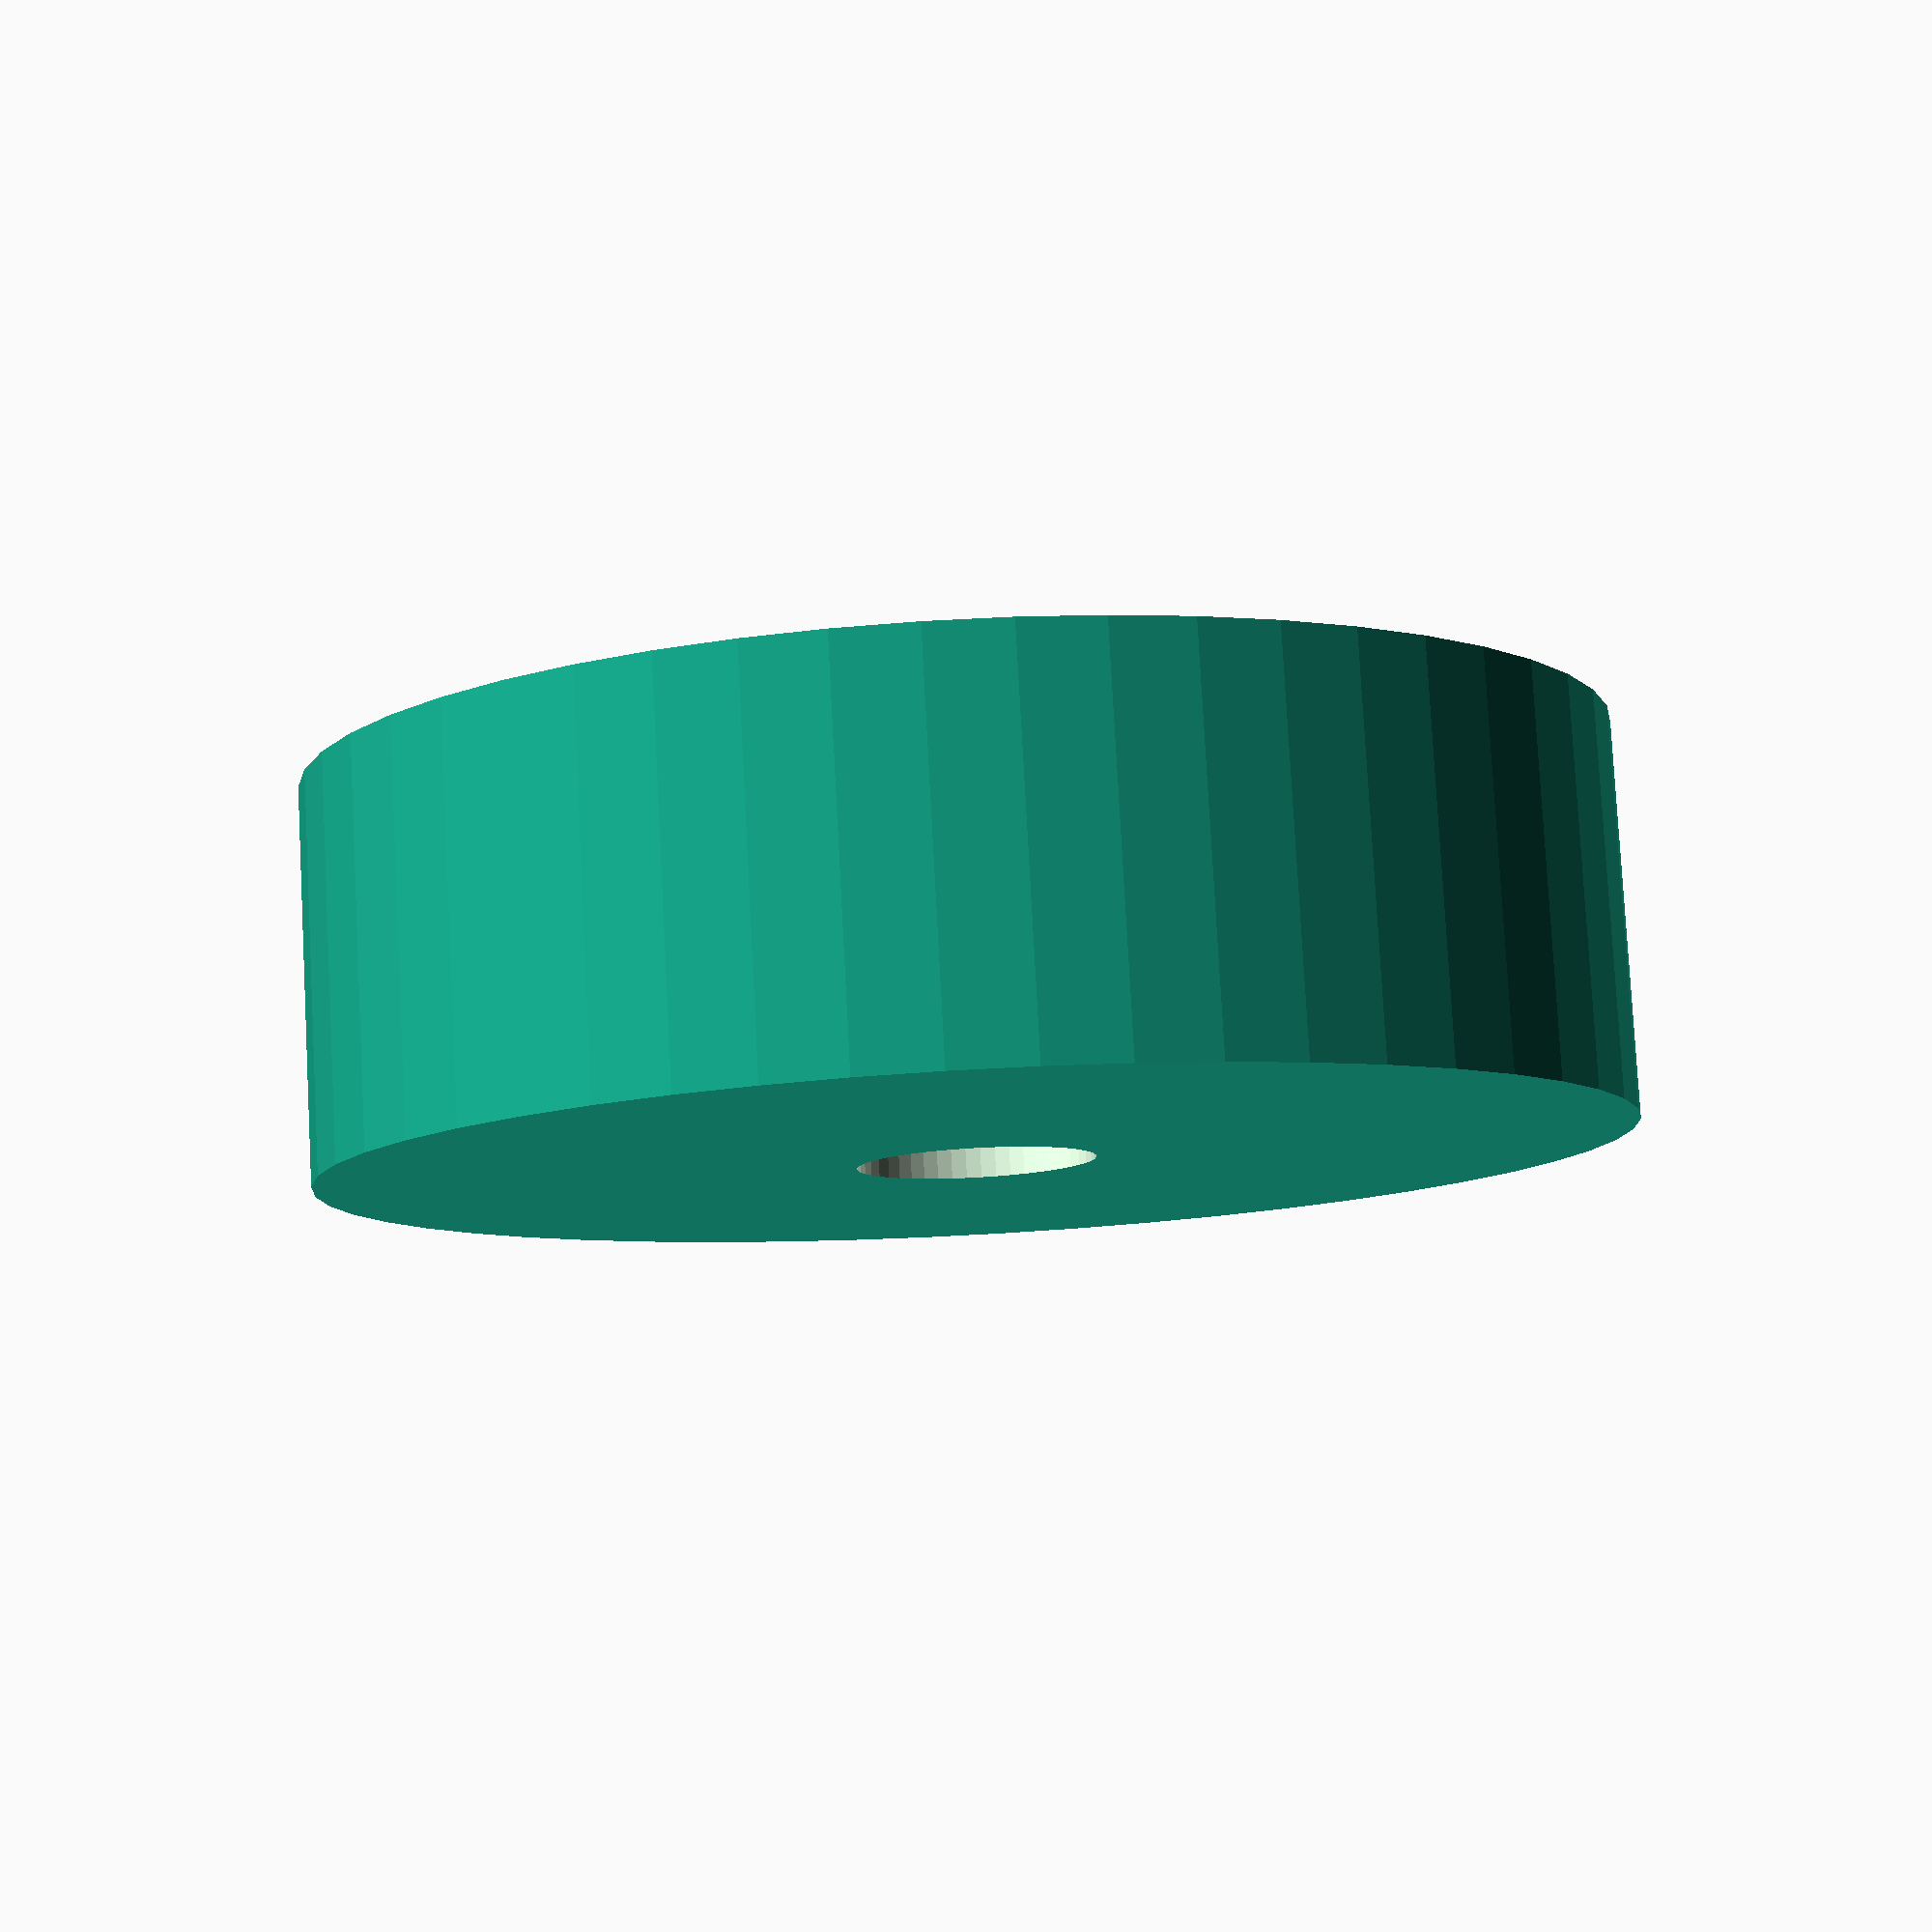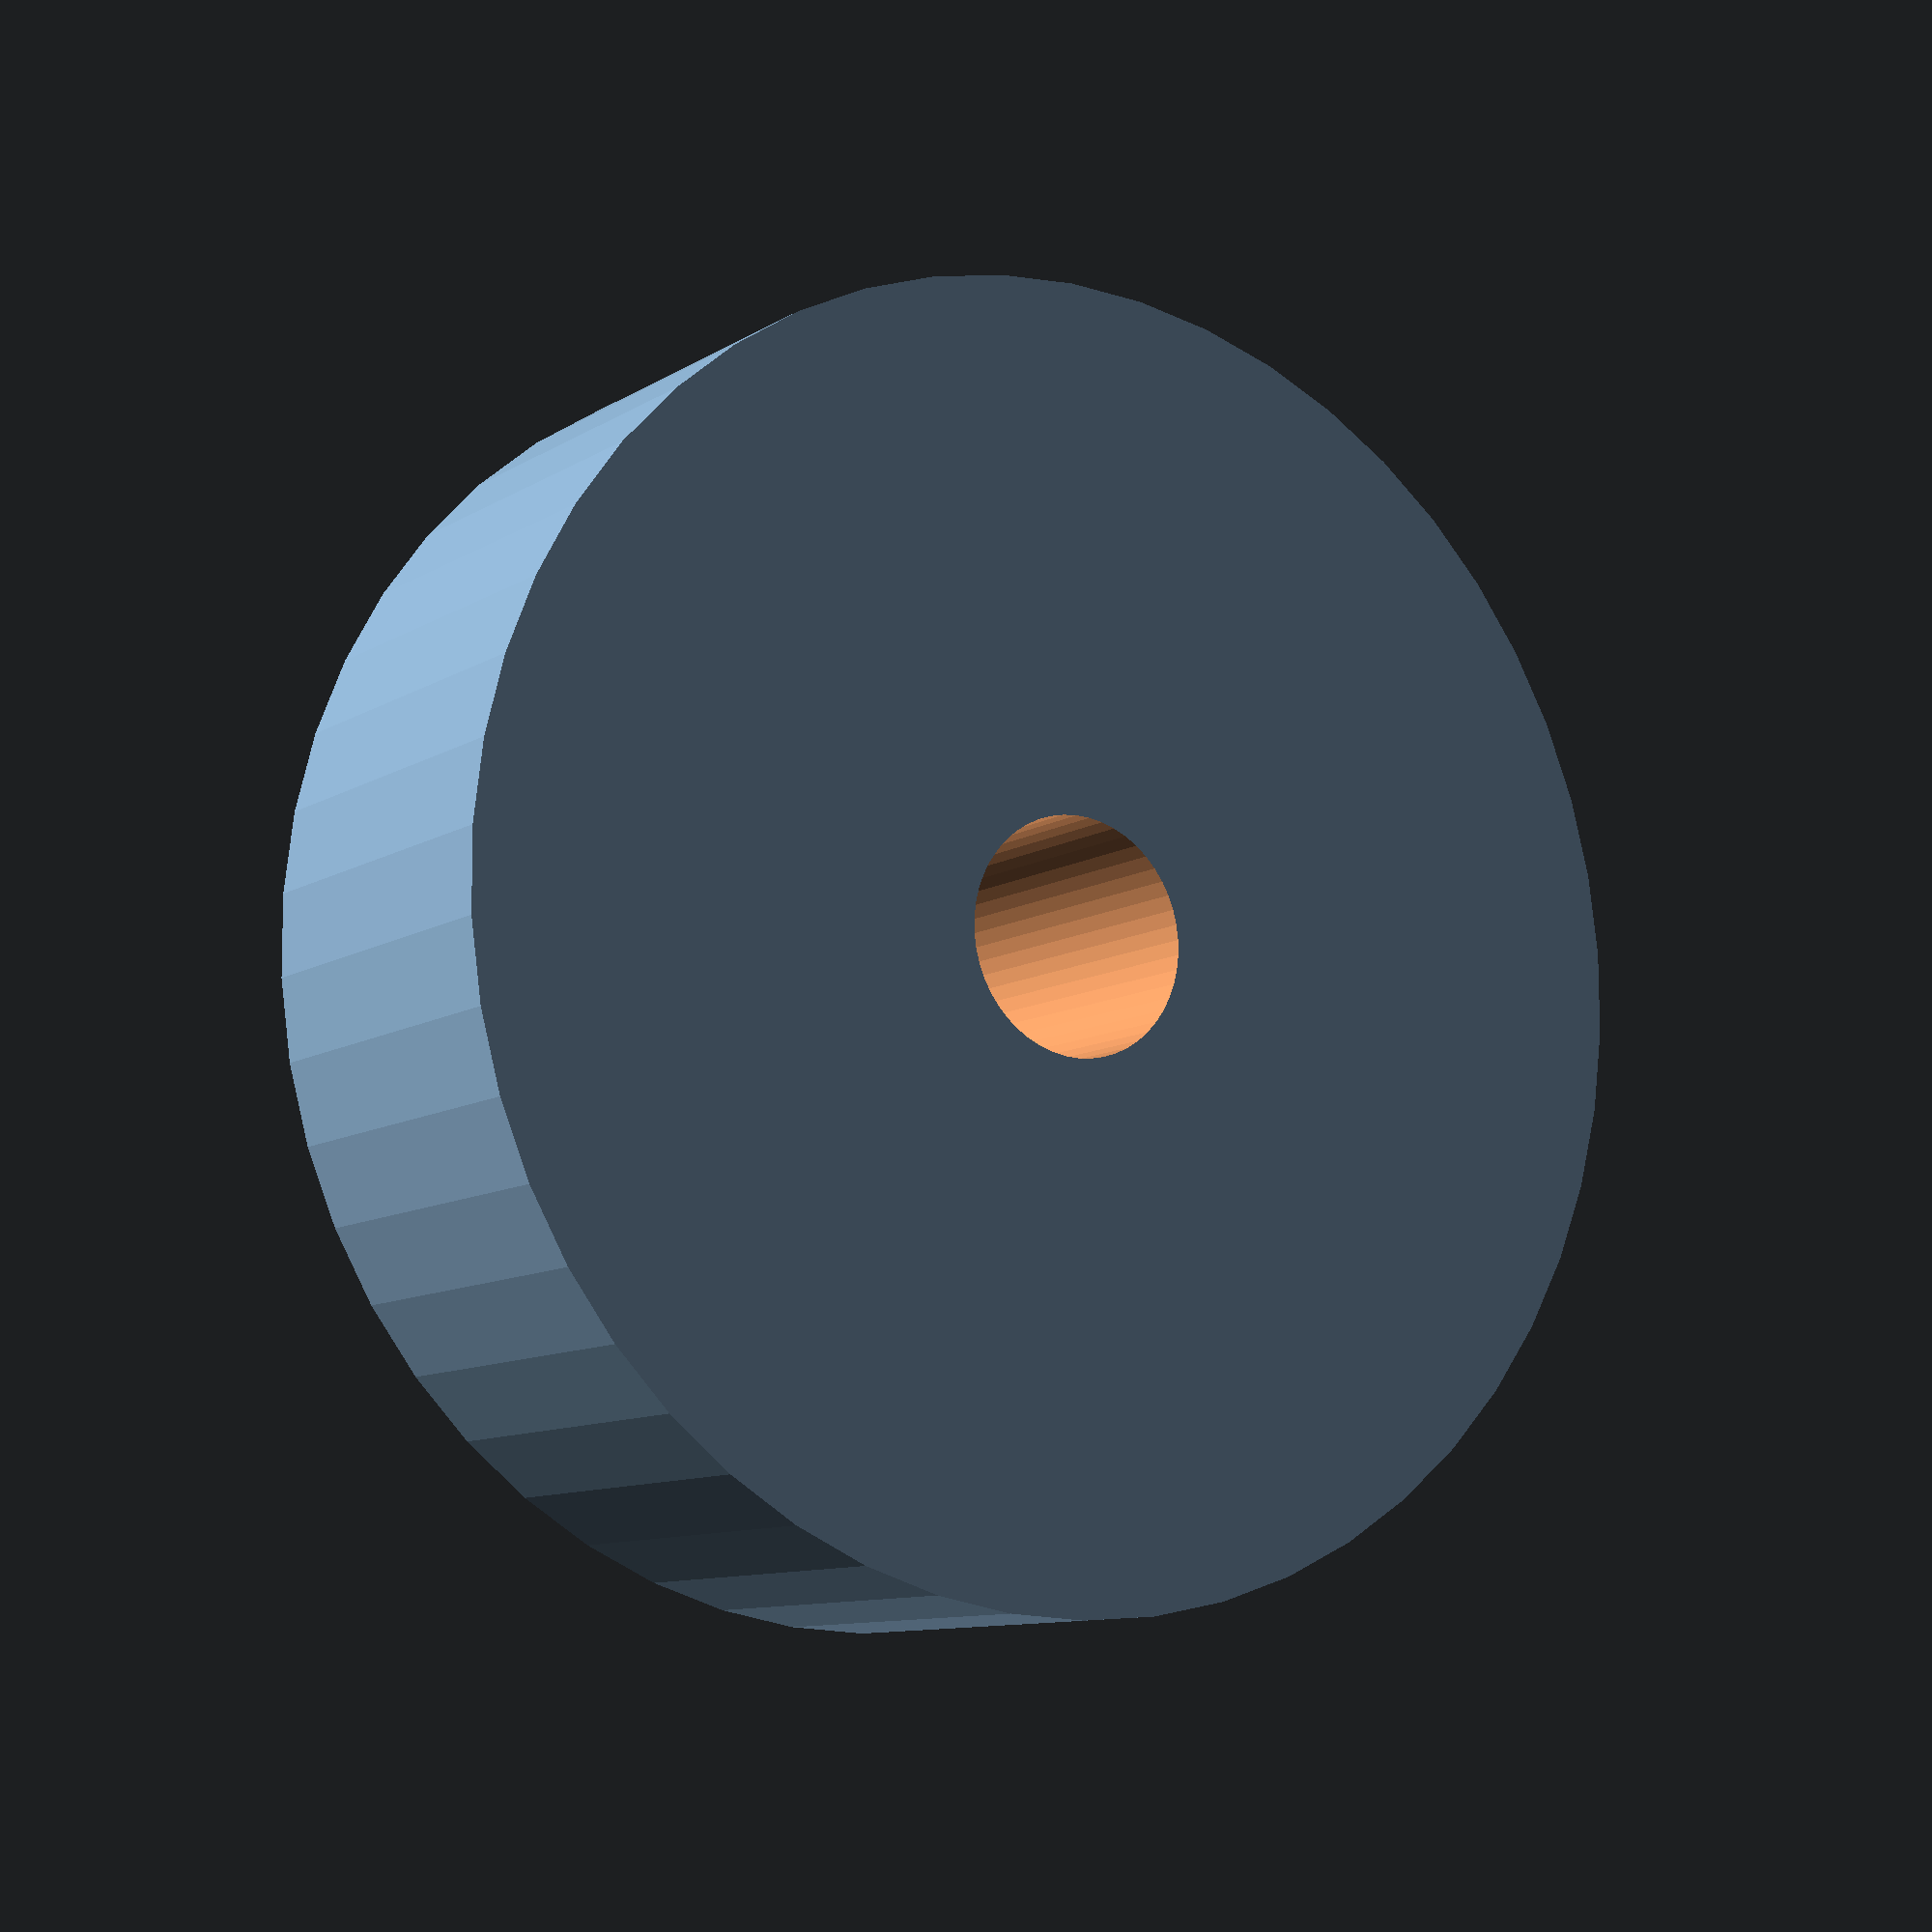
<openscad>
$fn = 50;


difference() {
	union() {
		translate(v = [0, 0, -5.0000000000]) {
			cylinder(h = 10, r = 16.5000000000);
		}
	}
	union() {
		translate(v = [0, 0, -100.0000000000]) {
			cylinder(h = 200, r = 3);
		}
	}
}
</openscad>
<views>
elev=279.4 azim=294.1 roll=176.9 proj=p view=wireframe
elev=9.9 azim=83.1 roll=147.1 proj=p view=wireframe
</views>
